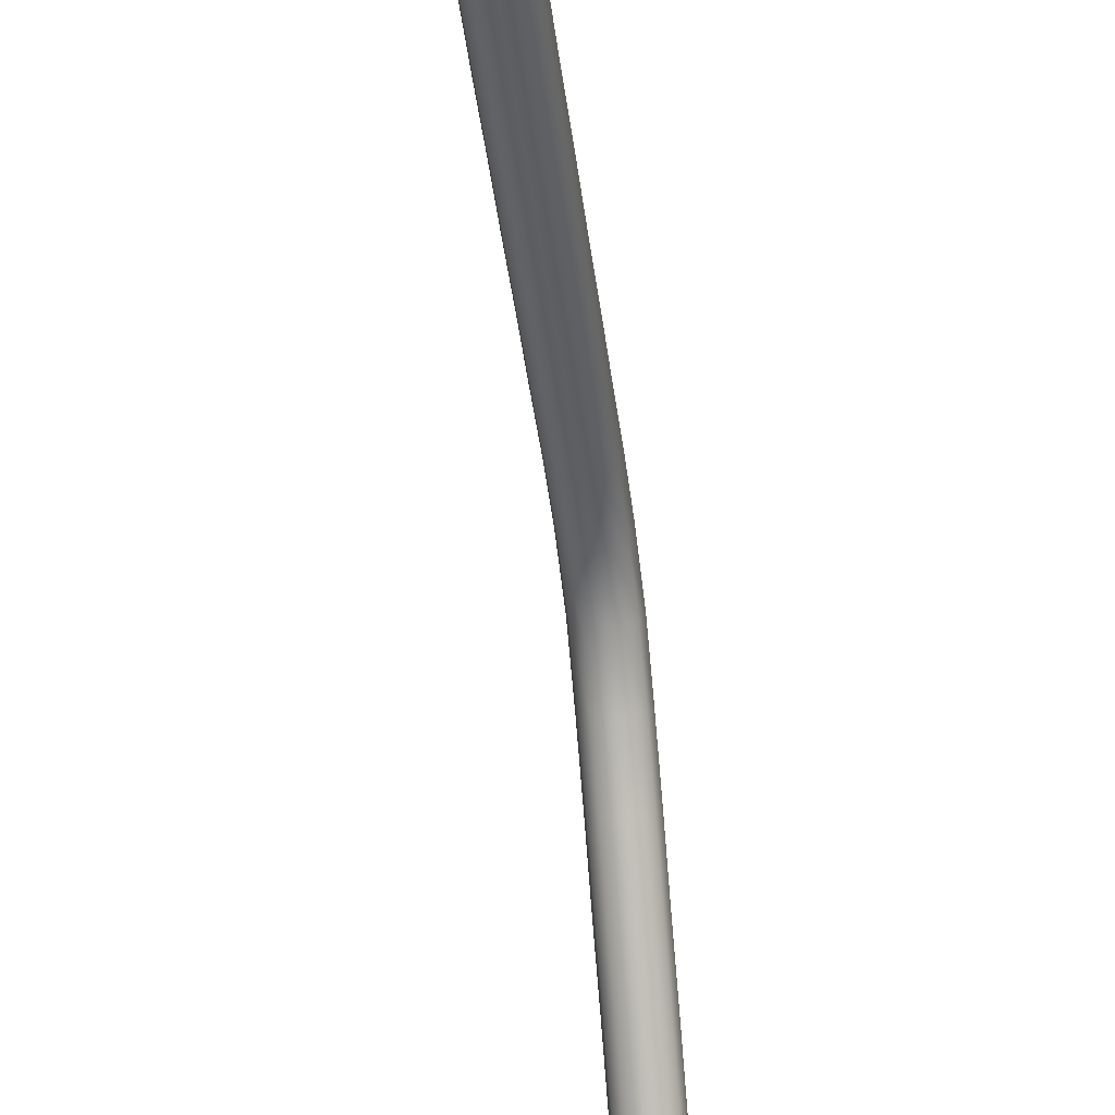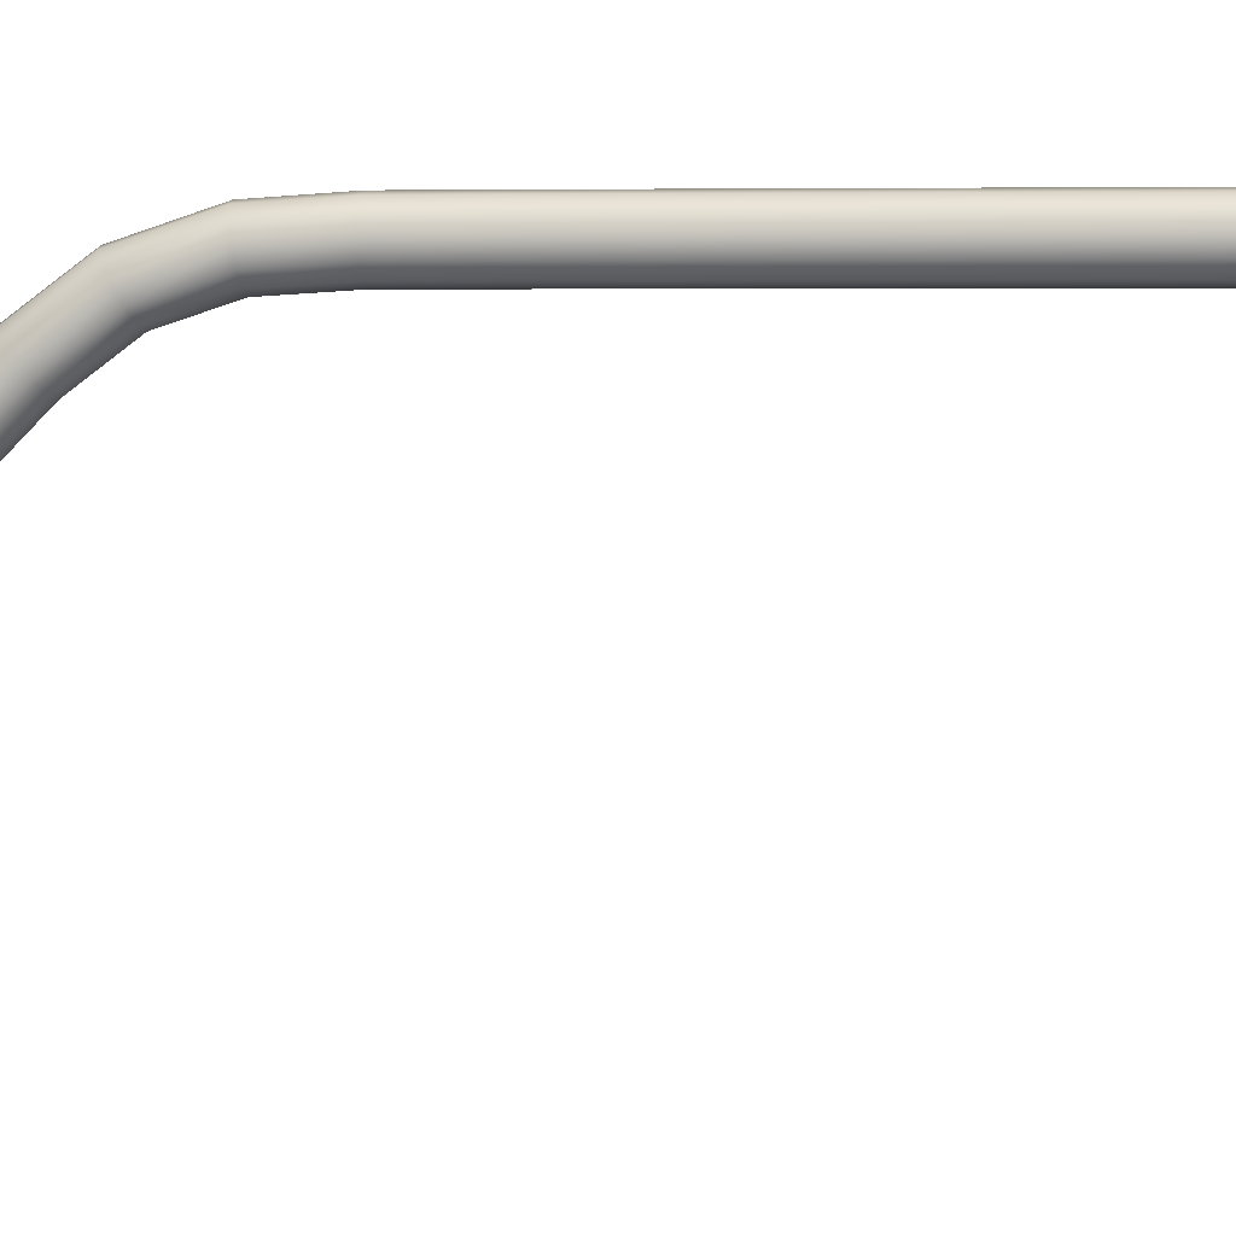
<metadata>
{"format":"obj","ext":"obj","renderer":"f3d","projection":"perspective","resolution":1024,"background":"white","views":[{"elev":-40.1,"azim":6.8,"up":"+Z"},{"elev":2.9,"azim":-83.5,"up":"+Z"}]}
</metadata>
<code>
g StrawBend06
v 0.04728 0.2613 -0.09141
v 0.08731 0.5226 -0.05579
v 0.04791 0.5227 -0.09141
v 0.08668 0.2612 -0.05579
v 0.04665 -0.0001124 -0.09141
v 0.1037 0.5226 -0.00526
v 0.08616 -0.0001124 -0.05579
v 0.1031 0.2612 -0.00526
v 0.09256 0.5226 0.04664
v 0.1025 -0.0002174 -0.00526
v 0.09204 0.2612 0.04664
v 0.05705 0.5227 0.08614
v 0.09141 -0.0001124 0.04664
v 0.05642 0.2613 0.08614
v 0.006521 0.5227 0.1025
v 0.05579 -0.0001124 0.08614
v 0.005891 0.2614 0.1025
v -0.04548 0.5228 0.09139
v 0.00526 -7.391e-06 0.1025
v -0.04611 0.2615 0.09139
v -0.08488 0.5229 0.05578
v -0.04664 9.775e-05 0.09139
v -0.08551 0.2615 0.05578
v -0.1013 0.5229 0.005246
v -0.08614 0.0002028 0.05578
v -0.1019 0.2616 0.005246
v -0.09024 0.5229 -0.04665
v -0.1025 0.0002028 0.005246
v -0.09076 0.2615 -0.04665
v -0.05462 0.5228 -0.08616
v -0.09139 0.0002028 -0.04665
v -0.05525 0.2615 -0.08616
v -0.00409 0.5228 -0.1025
v -0.05578 9.775e-05 -0.08616
v -0.00472 0.2614 -0.1025
v 0.04791 0.5227 -0.09141
v -0.005246 -7.391e-06 -0.1025
v 0.04728 0.2613 -0.09141
v 0.04665 -0.0001124 -0.09141
v 0.04728 0.7844 -0.09141
v 0.08731 1.046 -0.05579
v 0.04791 1.046 -0.09141
v 0.08668 0.7843 -0.05579
v 0.04791 0.5227 -0.09141
v 0.1037 1.046 -0.00526
v 0.08731 0.5226 -0.05579
v 0.1031 0.7843 -0.00526
v 0.09256 1.046 0.04664
v 0.1037 0.5226 -0.00526
v 0.09204 0.7843 0.04664
v 0.05705 1.046 0.08614
v 0.09256 0.5226 0.04664
v 0.05642 0.7844 0.08614
v 0.006521 1.046 0.1025
v 0.05705 0.5227 0.08614
v 0.005891 0.7845 0.1025
v -0.04548 1.046 0.09139
v 0.006521 0.5227 0.1025
v -0.04611 0.7845 0.09139
v -0.08488 1.046 0.05578
v -0.04548 0.5228 0.09139
v -0.08551 0.7846 0.05578
v -0.1013 1.046 0.005246
v -0.08488 0.5229 0.05578
v -0.1019 0.7846 0.005246
v -0.09024 1.046 -0.04665
v -0.1013 0.5229 0.005246
v -0.09076 0.7846 -0.04665
v -0.05462 1.046 -0.08616
v -0.09024 0.5229 -0.04665
v -0.05525 0.7846 -0.08616
v -0.00409 1.046 -0.1025
v -0.05462 0.5228 -0.08616
v -0.00472 0.7845 -0.1025
v 0.04791 1.046 -0.09141
v -0.00409 0.5228 -0.1025
v 0.04728 0.7844 -0.09141
v 0.04791 0.5227 -0.09141
v 0.04728 1.307 -0.09141
v 0.08731 1.569 -0.05579
v 0.04791 1.569 -0.09141
v 0.08668 1.307 -0.05579
v 0.04791 1.046 -0.09141
v 0.1037 1.569 -0.00526
v 0.08731 1.046 -0.05579
v 0.1031 1.307 -0.00526
v 0.09256 1.569 0.04664
v 0.1037 1.046 -0.00526
v 0.09204 1.307 0.04664
v 0.05705 1.569 0.08614
v 0.09256 1.046 0.04664
v 0.05642 1.307 0.08614
v 0.006521 1.569 0.1025
v 0.05705 1.046 0.08614
v 0.005891 1.308 0.1025
v -0.04548 1.569 0.09139
v 0.006521 1.046 0.1025
v -0.04611 1.308 0.09139
v -0.08488 1.569 0.05578
v -0.04548 1.046 0.09139
v -0.08551 1.308 0.05578
v -0.1013 1.569 0.005246
v -0.08488 1.046 0.05578
v -0.1019 1.308 0.005246
v -0.09024 1.569 -0.04665
v -0.1013 1.046 0.005246
v -0.09076 1.308 -0.04665
v -0.05462 1.569 -0.08616
v -0.09024 1.046 -0.04665
v -0.05525 1.308 -0.08616
v -0.00409 1.569 -0.1025
v -0.05462 1.046 -0.08616
v -0.00472 1.308 -0.1025
v 0.04791 1.569 -0.09141
v -0.00409 1.046 -0.1025
v 0.04728 1.307 -0.09141
v 0.04791 1.046 -0.09141
v 0.04728 1.831 -0.09141
v 0.08731 2.092 -0.05579
v 0.04791 2.092 -0.09141
v 0.08668 1.83 -0.05579
v 0.04791 1.569 -0.09141
v 0.1037 2.092 -0.00526
v 0.08731 1.569 -0.05579
v 0.1031 1.83 -0.00526
v 0.09256 2.092 0.04664
v 0.1037 1.569 -0.00526
v 0.09204 1.83 0.04664
v 0.05705 2.092 0.08614
v 0.09256 1.569 0.04664
v 0.05642 1.831 0.08614
v 0.006521 2.092 0.1025
v 0.05705 1.569 0.08614
v 0.005891 1.831 0.1025
v -0.04548 2.092 0.09139
v 0.006521 1.569 0.1025
v -0.04611 1.831 0.09139
v -0.08488 2.092 0.05578
v -0.04548 1.569 0.09139
v -0.08551 1.831 0.05578
v -0.1013 2.092 0.005246
v -0.08488 1.569 0.05578
v -0.1019 1.831 0.005246
v -0.09024 2.092 -0.04665
v -0.1013 1.569 0.005246
v -0.09076 1.831 -0.04665
v -0.05462 2.092 -0.08616
v -0.09024 1.569 -0.04665
v -0.05525 1.831 -0.08616
v -0.00409 2.092 -0.1025
v -0.05462 1.569 -0.08616
v -0.00472 1.831 -0.1025
v 0.04791 2.092 -0.09141
v -0.00409 1.569 -0.1025
v 0.04728 1.831 -0.09141
v 0.04791 1.569 -0.09141
v 0.04728 2.354 -0.09141
v 0.08731 2.615 -0.05579
v 0.04791 2.615 -0.09141
v 0.08668 2.354 -0.05579
v 0.04791 2.092 -0.09141
v 0.1037 2.615 -0.00526
v 0.08731 2.092 -0.05579
v 0.1031 2.354 -0.00526
v 0.09256 2.615 0.04664
v 0.1037 2.092 -0.00526
v 0.09204 2.354 0.04664
v 0.05705 2.615 0.08614
v 0.09256 2.092 0.04664
v 0.05642 2.354 0.08614
v 0.006521 2.615 0.1025
v 0.05705 2.092 0.08614
v 0.005891 2.354 0.1025
v -0.04548 2.615 0.09139
v 0.006521 2.092 0.1025
v -0.04611 2.354 0.09139
v -0.08488 2.615 0.05578
v -0.04548 2.092 0.09139
v -0.08551 2.354 0.05578
v -0.1013 2.615 0.005246
v -0.08488 2.092 0.05578
v -0.1019 2.354 0.005246
v -0.09024 2.615 -0.04665
v -0.1013 2.092 0.005246
v -0.09076 2.354 -0.04665
v -0.05462 2.615 -0.08616
v -0.09024 2.092 -0.04665
v -0.05525 2.354 -0.08616
v -0.00409 2.615 -0.1025
v -0.05462 2.092 -0.08616
v -0.00472 2.354 -0.1025
v 0.04791 2.615 -0.09141
v -0.00409 2.092 -0.1025
v 0.04728 2.354 -0.09141
v 0.04791 2.092 -0.09141
v 0.04728 2.877 -0.09141
v 0.08731 3.137 -0.05632
v 0.04791 3.137 -0.09183
v 0.08668 2.877 -0.05579
v 0.04791 2.615 -0.09141
v 0.1037 3.138 -0.005786
v 0.08731 2.615 -0.05579
v 0.1031 2.877 -0.00526
v 0.09256 3.138 0.04622
v 0.1037 2.615 -0.00526
v 0.09204 2.877 0.04664
v 0.05705 3.139 0.08562
v 0.09256 2.615 0.04664
v 0.05642 2.877 0.08614
v 0.006521 3.139 0.102
v 0.05705 2.615 0.08614
v 0.005891 2.877 0.1025
v -0.04548 3.139 0.09087
v 0.006521 2.615 0.1025
v -0.04611 2.877 0.09139
v -0.08488 3.139 0.05536
v -0.04548 2.615 0.09139
v -0.08551 2.877 0.05578
v -0.1013 3.138 0.004825
v -0.08488 2.615 0.05578
v -0.1019 2.877 0.005246
v -0.09024 3.138 -0.04718
v -0.1013 2.615 0.005246
v -0.09076 2.877 -0.04665
v -0.05462 3.137 -0.08658
v -0.09024 2.615 -0.04665
v -0.05525 2.877 -0.08616
v -0.00409 3.137 -0.103
v -0.05462 2.615 -0.08616
v -0.00472 2.877 -0.1025
v 0.04791 3.137 -0.09183
v -0.00409 2.615 -0.1025
v 0.04728 2.877 -0.09141
v 0.04791 2.615 -0.09141
v 0.04728 3.384 -0.1077
v 0.08731 3.618 -0.1488
v 0.04791 3.602 -0.1801
v 0.08668 3.39 -0.0725
v 0.04791 3.137 -0.09183
v 0.1037 3.642 -0.1043
v 0.08731 3.137 -0.05632
v 0.1031 3.398 -0.02259
v 0.09256 3.667 -0.05874
v 0.1037 3.138 -0.005786
v 0.09204 3.406 0.02867
v 0.05705 3.686 -0.02407
v 0.09256 3.138 0.04622
v 0.05642 3.413 0.06765
v 0.006521 3.694 -0.009778
v 0.05705 3.139 0.08562
v 0.005891 3.415 0.08372
v -0.04548 3.689 -0.01955
v 0.006521 3.139 0.102
v -0.04611 3.414 0.0728
v -0.08488 3.672 -0.05086
v -0.04548 3.139 0.09087
v -0.08551 3.408 0.0376
v -0.1013 3.648 -0.0953
v -0.08488 3.139 0.05536
v -0.1019 3.4 -0.0123
v -0.09024 3.623 -0.1409
v -0.1013 3.138 0.004825
v -0.09076 3.392 -0.06357
v -0.05462 3.604 -0.1756
v -0.09024 3.138 -0.04718
v -0.05525 3.385 -0.1024
v -0.00409 3.596 -0.1898
v -0.05462 3.137 -0.08658
v -0.00472 3.383 -0.1186
v 0.04791 3.602 -0.1801
v -0.00409 3.137 -0.103
v 0.04728 3.384 -0.1077
v 0.04791 3.137 -0.09183
v 0.04728 3.79 -0.3224
v 0.08731 3.997 -0.4838
v 0.04791 3.97 -0.508
v 0.08668 3.814 -0.2968
v 0.04791 3.602 -0.1801
v 0.1037 4.034 -0.4497
v 0.08731 3.618 -0.1488
v 0.1031 3.849 -0.2606
v 0.09256 4.072 -0.4146
v 0.1037 3.642 -0.1043
v 0.09204 3.886 -0.2233
v 0.05705 4.101 -0.3879
v 0.09256 3.667 -0.05874
v 0.05642 3.913 -0.195
v 0.006521 4.113 -0.3769
v 0.05705 3.686 -0.02407
v 0.005891 3.925 -0.1832
v -0.04548 4.105 -0.3844
v 0.006521 3.694 -0.009778
v -0.04611 3.917 -0.1913
v -0.08488 4.079 -0.4086
v -0.04548 3.689 -0.01955
v -0.08551 3.892 -0.217
v -0.1013 4.042 -0.4428
v -0.08488 3.672 -0.05086
v -0.1019 3.857 -0.2532
v -0.09024 4.003 -0.4779
v -0.1013 3.648 -0.0953
v -0.09076 3.821 -0.2905
v -0.05462 3.974 -0.5045
v -0.09024 3.623 -0.1409
v -0.05525 3.793 -0.3188
v -0.00409 3.962 -0.5155
v -0.05462 3.604 -0.1756
v -0.00472 3.782 -0.3304
v 0.04791 3.97 -0.508
v -0.00409 3.596 -0.1898
v 0.04728 3.79 -0.3224
v 0.04791 3.602 -0.1801
v 0.04728 4.155 -0.6992
v 0.08731 4.366 -0.866
v 0.04791 4.34 -0.8902
v 0.08668 4.182 -0.6751
v 0.04791 3.97 -0.508
v 0.1037 4.404 -0.8319
v 0.08731 3.997 -0.4838
v 0.1031 4.219 -0.6409
v 0.09256 4.442 -0.7968
v 0.1037 4.034 -0.4497
v 0.09204 4.257 -0.6058
v 0.05705 4.471 -0.7701
v 0.09256 4.072 -0.4146
v 0.05642 4.286 -0.5791
v 0.006521 4.483 -0.7591
v 0.05705 4.101 -0.3879
v 0.005891 4.298 -0.5682
v -0.04548 4.475 -0.7666
v 0.006521 4.113 -0.3769
v -0.04611 4.29 -0.5757
v -0.08488 4.449 -0.7908
v -0.04548 4.105 -0.3844
v -0.08551 4.264 -0.5998
v -0.1013 4.412 -0.825
v -0.08488 4.079 -0.4086
v -0.1019 4.227 -0.634
v -0.09024 4.373 -0.8601
v -0.1013 4.042 -0.4428
v -0.09076 4.188 -0.6691
v -0.05462 4.344 -0.8867
v -0.09024 4.003 -0.4779
v -0.05525 4.159 -0.6958
v -0.00409 4.332 -0.8977
v -0.05462 3.974 -0.5045
v -0.00472 4.147 -0.7067
v 0.04791 4.34 -0.8902
v -0.00409 3.962 -0.5155
v 0.04728 4.155 -0.6992
v 0.04791 3.97 -0.508
v 0.04728 4.525 -1.081
v 0.08731 4.736 -1.248
v 0.04791 4.71 -1.272
v 0.08668 4.551 -1.057
v 0.04791 4.34 -0.8902
v 0.1037 4.773 -1.214
v 0.08731 4.366 -0.866
v 0.1031 4.589 -1.023
v 0.09256 4.812 -1.179
v 0.1037 4.404 -0.8319
v 0.09204 4.627 -0.988
v 0.05705 4.841 -1.152
v 0.09256 4.442 -0.7968
v 0.05642 4.656 -0.9613
v 0.006521 4.853 -1.141
v 0.05705 4.471 -0.7701
v 0.005891 4.668 -0.9503
v -0.04548 4.845 -1.149
v 0.006521 4.483 -0.7591
v -0.04611 4.66 -0.9579
v -0.08488 4.819 -1.173
v -0.04548 4.475 -0.7666
v -0.08551 4.634 -0.982
v -0.1013 4.782 -1.207
v -0.08488 4.449 -0.7908
v -0.1019 4.597 -1.016
v -0.09024 4.743 -1.242
v -0.1013 4.412 -0.825
v -0.09076 4.558 -1.051
v -0.05462 4.714 -1.269
v -0.09024 4.373 -0.8601
v -0.05525 4.529 -1.078
v -0.00409 4.702 -1.28
v -0.05462 4.344 -0.8867
v -0.00472 4.517 -1.089
v 0.04791 4.71 -1.272
v -0.00409 4.332 -0.8977
v 0.04728 4.525 -1.081
v 0.04791 4.34 -0.8902
v 0.04728 4.895 -1.464
v 0.08731 5.106 -1.63
v 0.04791 5.08 -1.655
v 0.08668 4.921 -1.44
v 0.04791 4.71 -1.272
v 0.1037 5.143 -1.596
v 0.08731 4.736 -1.248
v 0.1031 4.959 -1.405
v 0.09256 5.182 -1.561
v 0.1037 4.773 -1.214
v 0.09204 4.997 -1.37
v 0.05705 5.211 -1.534
v 0.09256 4.812 -1.179
v 0.05642 5.026 -1.343
v 0.006521 5.223 -1.523
v 0.05705 4.841 -1.152
v 0.005891 5.038 -1.332
v -0.04548 5.215 -1.531
v 0.006521 4.853 -1.141
v -0.04611 5.03 -1.34
v -0.08488 5.189 -1.555
v -0.04548 4.845 -1.149
v -0.08551 5.004 -1.364
v -0.1013 5.151 -1.589
v -0.08488 4.819 -1.173
v -0.1019 4.967 -1.398
v -0.09024 5.113 -1.625
v -0.1013 4.782 -1.207
v -0.09076 4.928 -1.434
v -0.05462 5.084 -1.651
v -0.09024 4.743 -1.242
v -0.05525 4.899 -1.46
v -0.00409 5.072 -1.662
v -0.05462 4.714 -1.269
v -0.00472 4.887 -1.471
v 0.04791 5.08 -1.655
v -0.00409 4.702 -1.28
v 0.04728 4.895 -1.464
v 0.04791 4.71 -1.272
g StrawBend06_0
f 3 2 1
f 2 4 1
f 1 4 5
f 2 6 4
f 4 7 5
f 6 8 4
f 4 8 7
f 6 9 8
f 8 10 7
f 9 11 8
f 8 11 10
f 9 12 11
f 11 13 10
f 12 14 11
f 11 14 13
f 12 15 14
f 14 16 13
f 15 17 14
f 14 17 16
f 15 18 17
f 17 19 16
f 18 20 17
f 17 20 19
f 18 21 20
f 20 22 19
f 21 23 20
f 20 23 22
f 21 24 23
f 23 25 22
f 24 26 23
f 23 26 25
f 24 27 26
f 26 28 25
f 27 29 26
f 26 29 28
f 27 30 29
f 29 31 28
f 30 32 29
f 29 32 31
f 30 33 32
f 32 34 31
f 33 35 32
f 32 35 34
f 33 36 35
f 35 37 34
f 36 38 35
f 35 38 37
f 38 39 37
f 42 41 40
f 41 43 40
f 40 43 44
f 41 45 43
f 43 46 44
f 45 47 43
f 43 47 46
f 45 48 47
f 47 49 46
f 48 50 47
f 47 50 49
f 48 51 50
f 50 52 49
f 51 53 50
f 50 53 52
f 51 54 53
f 53 55 52
f 54 56 53
f 53 56 55
f 54 57 56
f 56 58 55
f 57 59 56
f 56 59 58
f 57 60 59
f 59 61 58
f 60 62 59
f 59 62 61
f 60 63 62
f 62 64 61
f 63 65 62
f 62 65 64
f 63 66 65
f 65 67 64
f 66 68 65
f 65 68 67
f 66 69 68
f 68 70 67
f 69 71 68
f 68 71 70
f 69 72 71
f 71 73 70
f 72 74 71
f 71 74 73
f 72 75 74
f 74 76 73
f 75 77 74
f 74 77 76
f 77 78 76
f 81 80 79
f 80 82 79
f 79 82 83
f 80 84 82
f 82 85 83
f 84 86 82
f 82 86 85
f 84 87 86
f 86 88 85
f 87 89 86
f 86 89 88
f 87 90 89
f 89 91 88
f 90 92 89
f 89 92 91
f 90 93 92
f 92 94 91
f 93 95 92
f 92 95 94
f 93 96 95
f 95 97 94
f 96 98 95
f 95 98 97
f 96 99 98
f 98 100 97
f 99 101 98
f 98 101 100
f 99 102 101
f 101 103 100
f 102 104 101
f 101 104 103
f 102 105 104
f 104 106 103
f 105 107 104
f 104 107 106
f 105 108 107
f 107 109 106
f 108 110 107
f 107 110 109
f 108 111 110
f 110 112 109
f 111 113 110
f 110 113 112
f 111 114 113
f 113 115 112
f 114 116 113
f 113 116 115
f 116 117 115
f 120 119 118
f 119 121 118
f 118 121 122
f 119 123 121
f 121 124 122
f 123 125 121
f 121 125 124
f 123 126 125
f 125 127 124
f 126 128 125
f 125 128 127
f 126 129 128
f 128 130 127
f 129 131 128
f 128 131 130
f 129 132 131
f 131 133 130
f 132 134 131
f 131 134 133
f 132 135 134
f 134 136 133
f 135 137 134
f 134 137 136
f 135 138 137
f 137 139 136
f 138 140 137
f 137 140 139
f 138 141 140
f 140 142 139
f 141 143 140
f 140 143 142
f 141 144 143
f 143 145 142
f 144 146 143
f 143 146 145
f 144 147 146
f 146 148 145
f 147 149 146
f 146 149 148
f 147 150 149
f 149 151 148
f 150 152 149
f 149 152 151
f 150 153 152
f 152 154 151
f 153 155 152
f 152 155 154
f 155 156 154
f 159 158 157
f 158 160 157
f 157 160 161
f 158 162 160
f 160 163 161
f 162 164 160
f 160 164 163
f 162 165 164
f 164 166 163
f 165 167 164
f 164 167 166
f 165 168 167
f 167 169 166
f 168 170 167
f 167 170 169
f 168 171 170
f 170 172 169
f 171 173 170
f 170 173 172
f 171 174 173
f 173 175 172
f 174 176 173
f 173 176 175
f 174 177 176
f 176 178 175
f 177 179 176
f 176 179 178
f 177 180 179
f 179 181 178
f 180 182 179
f 179 182 181
f 180 183 182
f 182 184 181
f 183 185 182
f 182 185 184
f 183 186 185
f 185 187 184
f 186 188 185
f 185 188 187
f 186 189 188
f 188 190 187
f 189 191 188
f 188 191 190
f 189 192 191
f 191 193 190
f 192 194 191
f 191 194 193
f 194 195 193
f 198 197 196
f 197 199 196
f 196 199 200
f 197 201 199
f 199 202 200
f 201 203 199
f 199 203 202
f 201 204 203
f 203 205 202
f 204 206 203
f 203 206 205
f 204 207 206
f 206 208 205
f 207 209 206
f 206 209 208
f 207 210 209
f 209 211 208
f 210 212 209
f 209 212 211
f 210 213 212
f 212 214 211
f 213 215 212
f 212 215 214
f 213 216 215
f 215 217 214
f 216 218 215
f 215 218 217
f 216 219 218
f 218 220 217
f 219 221 218
f 218 221 220
f 219 222 221
f 221 223 220
f 222 224 221
f 221 224 223
f 222 225 224
f 224 226 223
f 225 227 224
f 224 227 226
f 225 228 227
f 227 229 226
f 228 230 227
f 227 230 229
f 228 231 230
f 230 232 229
f 231 233 230
f 230 233 232
f 233 234 232
f 237 236 235
f 236 238 235
f 235 238 239
f 236 240 238
f 238 241 239
f 240 242 238
f 238 242 241
f 240 243 242
f 242 244 241
f 243 245 242
f 242 245 244
f 243 246 245
f 245 247 244
f 246 248 245
f 245 248 247
f 246 249 248
f 248 250 247
f 249 251 248
f 248 251 250
f 249 252 251
f 251 253 250
f 252 254 251
f 251 254 253
f 252 255 254
f 254 256 253
f 255 257 254
f 254 257 256
f 255 258 257
f 257 259 256
f 258 260 257
f 257 260 259
f 258 261 260
f 260 262 259
f 261 263 260
f 260 263 262
f 261 264 263
f 263 265 262
f 264 266 263
f 263 266 265
f 264 267 266
f 266 268 265
f 267 269 266
f 266 269 268
f 267 270 269
f 269 271 268
f 270 272 269
f 269 272 271
f 272 273 271
f 276 275 274
f 275 277 274
f 274 277 278
f 275 279 277
f 277 280 278
f 279 281 277
f 277 281 280
f 279 282 281
f 281 283 280
f 282 284 281
f 281 284 283
f 282 285 284
f 284 286 283
f 285 287 284
f 284 287 286
f 285 288 287
f 287 289 286
f 288 290 287
f 287 290 289
f 288 291 290
f 290 292 289
f 291 293 290
f 290 293 292
f 291 294 293
f 293 295 292
f 294 296 293
f 293 296 295
f 294 297 296
f 296 298 295
f 297 299 296
f 296 299 298
f 297 300 299
f 299 301 298
f 300 302 299
f 299 302 301
f 300 303 302
f 302 304 301
f 303 305 302
f 302 305 304
f 303 306 305
f 305 307 304
f 306 308 305
f 305 308 307
f 306 309 308
f 308 310 307
f 309 311 308
f 308 311 310
f 311 312 310
f 315 314 313
f 314 316 313
f 313 316 317
f 314 318 316
f 316 319 317
f 318 320 316
f 316 320 319
f 318 321 320
f 320 322 319
f 321 323 320
f 320 323 322
f 321 324 323
f 323 325 322
f 324 326 323
f 323 326 325
f 324 327 326
f 326 328 325
f 327 329 326
f 326 329 328
f 327 330 329
f 329 331 328
f 330 332 329
f 329 332 331
f 330 333 332
f 332 334 331
f 333 335 332
f 332 335 334
f 333 336 335
f 335 337 334
f 336 338 335
f 335 338 337
f 336 339 338
f 338 340 337
f 339 341 338
f 338 341 340
f 339 342 341
f 341 343 340
f 342 344 341
f 341 344 343
f 342 345 344
f 344 346 343
f 345 347 344
f 344 347 346
f 345 348 347
f 347 349 346
f 348 350 347
f 347 350 349
f 350 351 349
f 354 353 352
f 353 355 352
f 352 355 356
f 353 357 355
f 355 358 356
f 357 359 355
f 355 359 358
f 357 360 359
f 359 361 358
f 360 362 359
f 359 362 361
f 360 363 362
f 362 364 361
f 363 365 362
f 362 365 364
f 363 366 365
f 365 367 364
f 366 368 365
f 365 368 367
f 366 369 368
f 368 370 367
f 369 371 368
f 368 371 370
f 369 372 371
f 371 373 370
f 372 374 371
f 371 374 373
f 372 375 374
f 374 376 373
f 375 377 374
f 374 377 376
f 375 378 377
f 377 379 376
f 378 380 377
f 377 380 379
f 378 381 380
f 380 382 379
f 381 383 380
f 380 383 382
f 381 384 383
f 383 385 382
f 384 386 383
f 383 386 385
f 384 387 386
f 386 388 385
f 387 389 386
f 386 389 388
f 389 390 388
f 393 392 391
f 392 394 391
f 391 394 395
f 392 396 394
f 394 397 395
f 396 398 394
f 394 398 397
f 396 399 398
f 398 400 397
f 399 401 398
f 398 401 400
f 399 402 401
f 401 403 400
f 402 404 401
f 401 404 403
f 402 405 404
f 404 406 403
f 405 407 404
f 404 407 406
f 405 408 407
f 407 409 406
f 408 410 407
f 407 410 409
f 408 411 410
f 410 412 409
f 411 413 410
f 410 413 412
f 411 414 413
f 413 415 412
f 414 416 413
f 413 416 415
f 414 417 416
f 416 418 415
f 417 419 416
f 416 419 418
f 417 420 419
f 419 421 418
f 420 422 419
f 419 422 421
f 420 423 422
f 422 424 421
f 423 425 422
f 422 425 424
f 423 426 425
f 425 427 424
f 426 428 425
f 425 428 427
f 428 429 427

</code>
